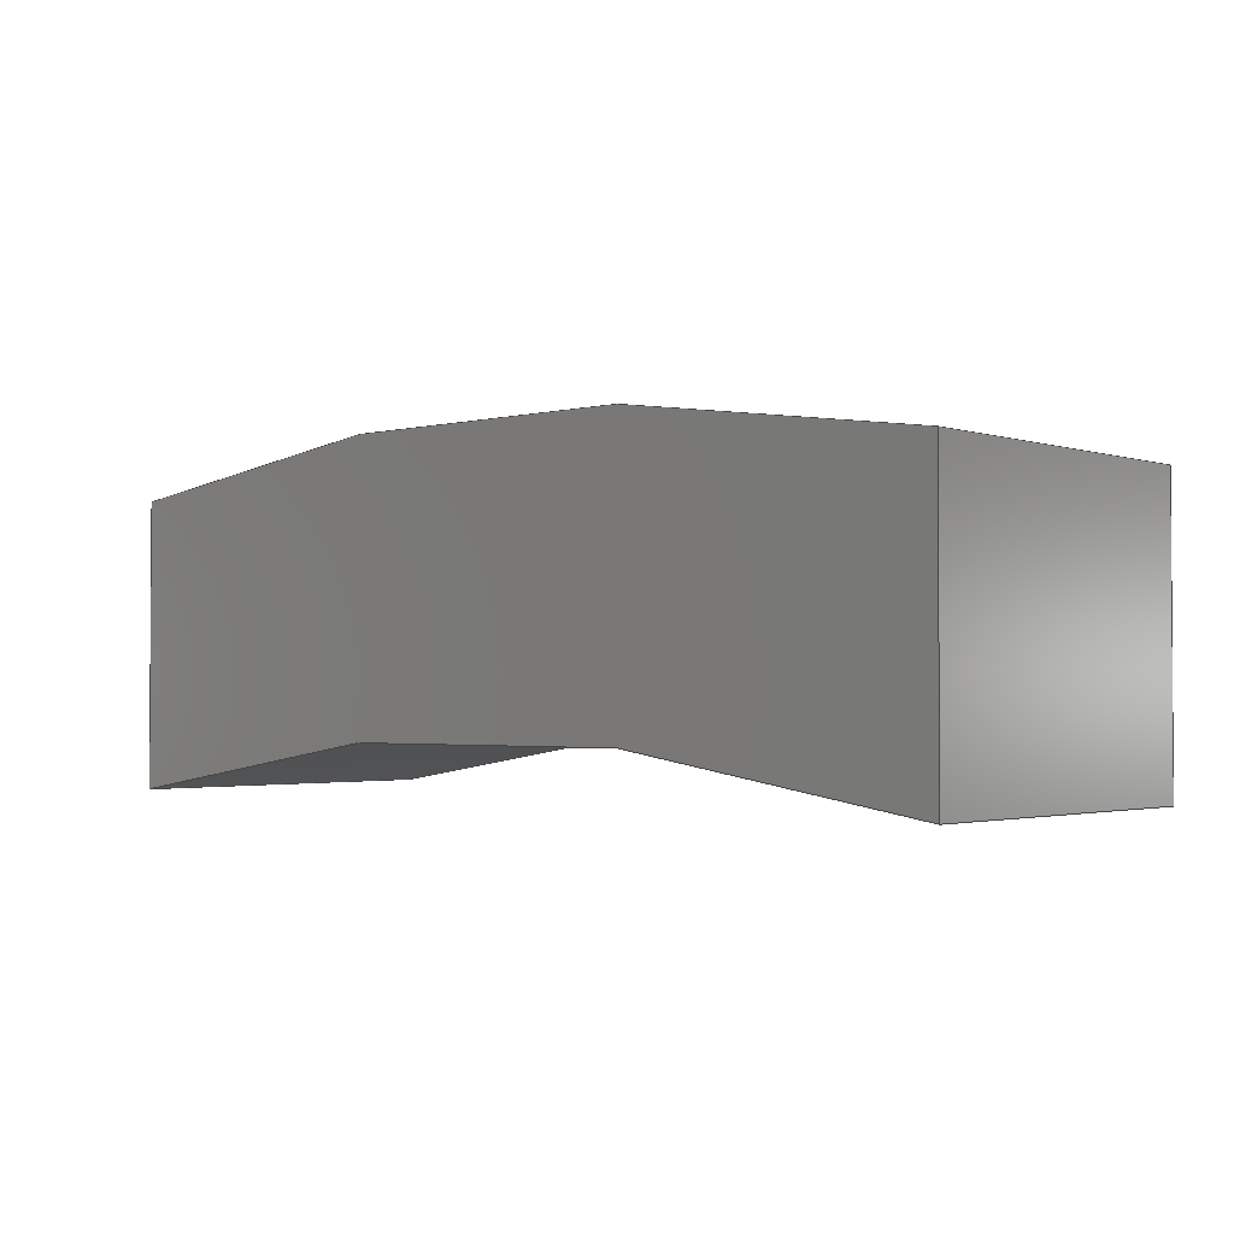
<metadata>
{"format":"step","ext":"step","renderer":"f3d","projection":"perspective","resolution":1024,"background":"white","views":[{"elev":-2.1,"azim":-138.5,"up":"+Y"}]}
</metadata>
<code>
ISO-10303-21;
DATA;
#1 = APPLICATION_PROTOCOL_DEFINITION('international standard',
  'config_control_design',1994,#2);
#2 = APPLICATION_CONTEXT(
'configuration controlled 3D designs of mechanical parts and assemblies'
  );
#3 = SHAPE_DEFINITION_REPRESENTATION(#4,#10);
#4 = PRODUCT_DEFINITION_SHAPE('','',#5);
#5 = PRODUCT_DEFINITION('design','',#6,#9);
#6 = PRODUCT_DEFINITION_FORMATION_WITH_SPECIFIED_SOURCE('','',#7,
  .NOT_KNOWN.);
#7 = PRODUCT('Open CASCADE STEP translator 7.5 739',
  'Open CASCADE STEP translator 7.5 739','',(#8));
#8 = MECHANICAL_CONTEXT('',#2,'mechanical');
#9 = DESIGN_CONTEXT('',#2,'design');
#10 = ADVANCED_BREP_SHAPE_REPRESENTATION('',(#11,#15),#357);
#11 = AXIS2_PLACEMENT_3D('',#12,#13,#14);
#12 = CARTESIAN_POINT('',(0,0,0));
#13 = DIRECTION('',(0,0,1));
#14 = DIRECTION('',(1,0,-0));
#15 = MANIFOLD_SOLID_BREP('',#16);
#16 = CLOSED_SHELL('',(#17,#147,#223,#296,#343,#350));
#17 = ADVANCED_FACE('',(#18),#32,.F.);
#18 = FACE_BOUND('',#19,.F.);
#19 = EDGE_LOOP('',(#20,#55,#88,#116));
#20 = ORIENTED_EDGE('',*,*,#21,.T.);
#21 = EDGE_CURVE('',#22,#24,#26,.T.);
#22 = VERTEX_POINT('',#23);
#23 = CARTESIAN_POINT('',(-0.1562,0.6374,3.903e-17));
#24 = VERTEX_POINT('',#25);
#25 = CARTESIAN_POINT('',(-0.1562,0.6374,0.1187));
#26 = SURFACE_CURVE('',#27,(#31,#43),.PCURVE_S1);
#27 = LINE('',#28,#29);
#28 = CARTESIAN_POINT('',(-0.1562,0.6374,3.903e-17));
#29 = VECTOR('',#30,1);
#30 = DIRECTION('',(0,0,1));
#31 = PCURVE('',#32,#37);
#32 = CYLINDRICAL_SURFACE('',#33,0.6563);
#33 = AXIS2_PLACEMENT_3D('',#34,#35,#36);
#34 = CARTESIAN_POINT('',(6.106e-16,-2.053e-06,
    -1.257e-22));
#35 = DIRECTION('',(3.081e-33,6.123e-17,-1));
#36 = DIRECTION('',(-0.2381,0.9712,5.947e-17));
#37 = DEFINITIONAL_REPRESENTATION('',(#38),#42);
#38 = LINE('',#39,#40);
#39 = CARTESIAN_POINT('',(0,0));
#40 = VECTOR('',#41,1);
#41 = DIRECTION('',(0,-1));
#42 = ( GEOMETRIC_REPRESENTATION_CONTEXT(2) 
PARAMETRIC_REPRESENTATION_CONTEXT() REPRESENTATION_CONTEXT('2D SPACE',''
  ) );
#43 = PCURVE('',#44,#49);
#44 = PLANE('',#45);
#45 = AXIS2_PLACEMENT_3D('',#46,#47,#48);
#46 = CARTESIAN_POINT('',(-0.1562,0.7335,4.492e-17));
#47 = DIRECTION('',(1,-8.659e-16,0));
#48 = DIRECTION('',(-8.659e-16,-1,-6.123e-17));
#49 = DEFINITIONAL_REPRESENTATION('',(#50),#54);
#50 = LINE('',#51,#52);
#51 = CARTESIAN_POINT('',(0.09617,7.704e-34));
#52 = VECTOR('',#53,1);
#53 = DIRECTION('',(-6.123e-17,-1));
#54 = ( GEOMETRIC_REPRESENTATION_CONTEXT(2) 
PARAMETRIC_REPRESENTATION_CONTEXT() REPRESENTATION_CONTEXT('2D SPACE',''
  ) );
#55 = ORIENTED_EDGE('',*,*,#56,.T.);
#56 = EDGE_CURVE('',#24,#57,#59,.T.);
#57 = VERTEX_POINT('',#58);
#58 = CARTESIAN_POINT('',(0.1562,0.6374,0.1187));
#59 = SURFACE_CURVE('',#60,(#65,#72),.PCURVE_S1);
#60 = CIRCLE('',#61,0.6563);
#61 = AXIS2_PLACEMENT_3D('',#62,#63,#64);
#62 = CARTESIAN_POINT('',(6.106e-16,-2.053e-06,0.1187
    ));
#63 = DIRECTION('',(3.081e-33,6.123e-17,-1));
#64 = DIRECTION('',(-0.2381,0.9712,5.947e-17));
#65 = PCURVE('',#32,#66);
#66 = DEFINITIONAL_REPRESENTATION('',(#67),#71);
#67 = LINE('',#68,#69);
#68 = CARTESIAN_POINT('',(0,-0.1187));
#69 = VECTOR('',#70,1);
#70 = DIRECTION('',(1,0));
#71 = ( GEOMETRIC_REPRESENTATION_CONTEXT(2) 
PARAMETRIC_REPRESENTATION_CONTEXT() REPRESENTATION_CONTEXT('2D SPACE',''
  ) );
#72 = PCURVE('',#73,#78);
#73 = PLANE('',#74);
#74 = AXIS2_PLACEMENT_3D('',#75,#76,#77);
#75 = CARTESIAN_POINT('',(-0.1562,0.6374,0.1187));
#76 = DIRECTION('',(0,0,1));
#77 = DIRECTION('',(1,0,-0));
#78 = DEFINITIONAL_REPRESENTATION('',(#79),#87);
#79 = ( BOUNDED_CURVE() B_SPLINE_CURVE(2,(#80,#81,#82,#83,#84,#85,#86),
.UNSPECIFIED.,.T.,.F.) B_SPLINE_CURVE_WITH_KNOTS((1,2,2,2,2,1),(
    -2.094,0,2.094,4.189,6.283,
8.378),.UNSPECIFIED.) CURVE() GEOMETRIC_REPRESENTATION_ITEM() 
RATIONAL_B_SPLINE_CURVE((1,0.5,1,0.5,1,0.5,1)) REPRESENTATION_ITEM(
  '') );
#80 = CARTESIAN_POINT('',(0,0));
#81 = CARTESIAN_POINT('',(1.104,0.2706));
#82 = CARTESIAN_POINT('',(0.7864,-0.8208));
#83 = CARTESIAN_POINT('',(0.4688,-1.912));
#84 = CARTESIAN_POINT('',(-0.3176,-1.091));
#85 = CARTESIAN_POINT('',(-1.104,-0.2706));
#86 = CARTESIAN_POINT('',(0,0));
#87 = ( GEOMETRIC_REPRESENTATION_CONTEXT(2) 
PARAMETRIC_REPRESENTATION_CONTEXT() REPRESENTATION_CONTEXT('2D SPACE',''
  ) );
#88 = ORIENTED_EDGE('',*,*,#89,.F.);
#89 = EDGE_CURVE('',#90,#57,#92,.T.);
#90 = VERTEX_POINT('',#91);
#91 = CARTESIAN_POINT('',(0.1562,0.6374,3.903e-17));
#92 = SURFACE_CURVE('',#93,(#97,#104),.PCURVE_S1);
#93 = LINE('',#94,#95);
#94 = CARTESIAN_POINT('',(0.1562,0.6374,3.903e-17));
#95 = VECTOR('',#96,1);
#96 = DIRECTION('',(0,0,1));
#97 = PCURVE('',#32,#98);
#98 = DEFINITIONAL_REPRESENTATION('',(#99),#103);
#99 = LINE('',#100,#101);
#100 = CARTESIAN_POINT('',(0.4808,0));
#101 = VECTOR('',#102,1);
#102 = DIRECTION('',(0,-1));
#103 = ( GEOMETRIC_REPRESENTATION_CONTEXT(2) 
PARAMETRIC_REPRESENTATION_CONTEXT() REPRESENTATION_CONTEXT('2D SPACE',''
  ) );
#104 = PCURVE('',#105,#110);
#105 = PLANE('',#106);
#106 = AXIS2_PLACEMENT_3D('',#107,#108,#109);
#107 = CARTESIAN_POINT('',(0.1562,0.6374,3.903e-17));
#108 = DIRECTION('',(-1,1.154e-15,0));
#109 = DIRECTION('',(1.154e-15,1,6.123e-17));
#110 = DEFINITIONAL_REPRESENTATION('',(#111),#115);
#111 = LINE('',#112,#113);
#112 = CARTESIAN_POINT('',(-1.11e-16,-6.352e-34));
#113 = VECTOR('',#114,1);
#114 = DIRECTION('',(6.123e-17,-1));
#115 = ( GEOMETRIC_REPRESENTATION_CONTEXT(2) 
PARAMETRIC_REPRESENTATION_CONTEXT() REPRESENTATION_CONTEXT('2D SPACE',''
  ) );
#116 = ORIENTED_EDGE('',*,*,#117,.F.);
#117 = EDGE_CURVE('',#22,#90,#118,.T.);
#118 = SURFACE_CURVE('',#119,(#124,#131),.PCURVE_S1);
#119 = CIRCLE('',#120,0.6563);
#120 = AXIS2_PLACEMENT_3D('',#121,#122,#123);
#121 = CARTESIAN_POINT('',(6.106e-16,-2.053e-06,
    -1.257e-22));
#122 = DIRECTION('',(3.081e-33,6.123e-17,-1));
#123 = DIRECTION('',(-0.2381,0.9712,5.947e-17)
  );
#124 = PCURVE('',#32,#125);
#125 = DEFINITIONAL_REPRESENTATION('',(#126),#130);
#126 = LINE('',#127,#128);
#127 = CARTESIAN_POINT('',(0,0));
#128 = VECTOR('',#129,1);
#129 = DIRECTION('',(1,0));
#130 = ( GEOMETRIC_REPRESENTATION_CONTEXT(2) 
PARAMETRIC_REPRESENTATION_CONTEXT() REPRESENTATION_CONTEXT('2D SPACE',''
  ) );
#131 = PCURVE('',#132,#137);
#132 = PLANE('',#133);
#133 = AXIS2_PLACEMENT_3D('',#134,#135,#136);
#134 = CARTESIAN_POINT('',(-0.1562,0.6374,3.903e-17));
#135 = DIRECTION('',(0,0,1));
#136 = DIRECTION('',(1,0,-0));
#137 = DEFINITIONAL_REPRESENTATION('',(#138),#146);
#138 = ( BOUNDED_CURVE() B_SPLINE_CURVE(2,(#139,#140,#141,#142,#143,#144
,#145),.UNSPECIFIED.,.T.,.F.) B_SPLINE_CURVE_WITH_KNOTS((1,2,2,2,2,1),(
    -2.094,0,2.094,4.189,6.283,
8.378),.UNSPECIFIED.) CURVE() GEOMETRIC_REPRESENTATION_ITEM() 
RATIONAL_B_SPLINE_CURVE((1,0.5,1,0.5,1,0.5,1)) REPRESENTATION_ITEM(
  '') );
#139 = CARTESIAN_POINT('',(0,0));
#140 = CARTESIAN_POINT('',(1.104,0.2706));
#141 = CARTESIAN_POINT('',(0.7864,-0.8208));
#142 = CARTESIAN_POINT('',(0.4688,-1.912));
#143 = CARTESIAN_POINT('',(-0.3176,-1.091));
#144 = CARTESIAN_POINT('',(-1.104,-0.2706));
#145 = CARTESIAN_POINT('',(0,0));
#146 = ( GEOMETRIC_REPRESENTATION_CONTEXT(2) 
PARAMETRIC_REPRESENTATION_CONTEXT() REPRESENTATION_CONTEXT('2D SPACE',''
  ) );
#147 = ADVANCED_FACE('',(#148),#105,.F.);
#148 = FACE_BOUND('',#149,.F.);
#149 = EDGE_LOOP('',(#150,#151,#174,#202));
#150 = ORIENTED_EDGE('',*,*,#89,.T.);
#151 = ORIENTED_EDGE('',*,*,#152,.T.);
#152 = EDGE_CURVE('',#57,#153,#155,.T.);
#153 = VERTEX_POINT('',#154);
#154 = CARTESIAN_POINT('',(0.1562,0.7335,0.1187));
#155 = SURFACE_CURVE('',#156,(#160,#167),.PCURVE_S1);
#156 = LINE('',#157,#158);
#157 = CARTESIAN_POINT('',(0.1562,0.6374,0.1187));
#158 = VECTOR('',#159,1);
#159 = DIRECTION('',(1.154e-15,1,6.123e-17));
#160 = PCURVE('',#105,#161);
#161 = DEFINITIONAL_REPRESENTATION('',(#162),#166);
#162 = LINE('',#163,#164);
#163 = CARTESIAN_POINT('',(7.271e-18,-0.1187));
#164 = VECTOR('',#165,1);
#165 = DIRECTION('',(1,0));
#166 = ( GEOMETRIC_REPRESENTATION_CONTEXT(2) 
PARAMETRIC_REPRESENTATION_CONTEXT() REPRESENTATION_CONTEXT('2D SPACE',''
  ) );
#167 = PCURVE('',#73,#168);
#168 = DEFINITIONAL_REPRESENTATION('',(#169),#173);
#169 = LINE('',#170,#171);
#170 = CARTESIAN_POINT('',(0.3125,0));
#171 = VECTOR('',#172,1);
#172 = DIRECTION('',(1.154e-15,1));
#173 = ( GEOMETRIC_REPRESENTATION_CONTEXT(2) 
PARAMETRIC_REPRESENTATION_CONTEXT() REPRESENTATION_CONTEXT('2D SPACE',''
  ) );
#174 = ORIENTED_EDGE('',*,*,#175,.F.);
#175 = EDGE_CURVE('',#176,#153,#178,.T.);
#176 = VERTEX_POINT('',#177);
#177 = CARTESIAN_POINT('',(0.1562,0.7335,4.492e-17));
#178 = SURFACE_CURVE('',#179,(#183,#190),.PCURVE_S1);
#179 = LINE('',#180,#181);
#180 = CARTESIAN_POINT('',(0.1562,0.7335,4.492e-17));
#181 = VECTOR('',#182,1);
#182 = DIRECTION('',(0,0,1));
#183 = PCURVE('',#105,#184);
#184 = DEFINITIONAL_REPRESENTATION('',(#185),#189);
#185 = LINE('',#186,#187);
#186 = CARTESIAN_POINT('',(0.09617,-7.704e-34));
#187 = VECTOR('',#188,1);
#188 = DIRECTION('',(6.123e-17,-1));
#189 = ( GEOMETRIC_REPRESENTATION_CONTEXT(2) 
PARAMETRIC_REPRESENTATION_CONTEXT() REPRESENTATION_CONTEXT('2D SPACE',''
  ) );
#190 = PCURVE('',#191,#196);
#191 = CYLINDRICAL_SURFACE('',#192,0.75);
#192 = AXIS2_PLACEMENT_3D('',#193,#194,#195);
#193 = CARTESIAN_POINT('',(7.008e-16,1.656e-06,
    1.014e-22));
#194 = DIRECTION('',(-0,6.123e-17,-1));
#195 = DIRECTION('',(0.2083,0.9781,5.989e-17));
#196 = DEFINITIONAL_REPRESENTATION('',(#197),#201);
#197 = LINE('',#198,#199);
#198 = CARTESIAN_POINT('',(-0,0));
#199 = VECTOR('',#200,1);
#200 = DIRECTION('',(-0,-1));
#201 = ( GEOMETRIC_REPRESENTATION_CONTEXT(2) 
PARAMETRIC_REPRESENTATION_CONTEXT() REPRESENTATION_CONTEXT('2D SPACE',''
  ) );
#202 = ORIENTED_EDGE('',*,*,#203,.F.);
#203 = EDGE_CURVE('',#90,#176,#204,.T.);
#204 = SURFACE_CURVE('',#205,(#209,#216),.PCURVE_S1);
#205 = LINE('',#206,#207);
#206 = CARTESIAN_POINT('',(0.1562,0.6374,3.903e-17));
#207 = VECTOR('',#208,1);
#208 = DIRECTION('',(1.154e-15,1,6.123e-17));
#209 = PCURVE('',#105,#210);
#210 = DEFINITIONAL_REPRESENTATION('',(#211),#215);
#211 = LINE('',#212,#213);
#212 = CARTESIAN_POINT('',(0,0));
#213 = VECTOR('',#214,1);
#214 = DIRECTION('',(1,0));
#215 = ( GEOMETRIC_REPRESENTATION_CONTEXT(2) 
PARAMETRIC_REPRESENTATION_CONTEXT() REPRESENTATION_CONTEXT('2D SPACE',''
  ) );
#216 = PCURVE('',#132,#217);
#217 = DEFINITIONAL_REPRESENTATION('',(#218),#222);
#218 = LINE('',#219,#220);
#219 = CARTESIAN_POINT('',(0.3125,0));
#220 = VECTOR('',#221,1);
#221 = DIRECTION('',(1.154e-15,1));
#222 = ( GEOMETRIC_REPRESENTATION_CONTEXT(2) 
PARAMETRIC_REPRESENTATION_CONTEXT() REPRESENTATION_CONTEXT('2D SPACE',''
  ) );
#223 = ADVANCED_FACE('',(#224),#191,.T.);
#224 = FACE_BOUND('',#225,.F.);
#225 = EDGE_LOOP('',(#226,#227,#251,#274));
#226 = ORIENTED_EDGE('',*,*,#175,.T.);
#227 = ORIENTED_EDGE('',*,*,#228,.T.);
#228 = EDGE_CURVE('',#153,#229,#231,.T.);
#229 = VERTEX_POINT('',#230);
#230 = CARTESIAN_POINT('',(-0.1562,0.7335,0.1187));
#231 = SURFACE_CURVE('',#232,(#237,#244),.PCURVE_S1);
#232 = CIRCLE('',#233,0.75);
#233 = AXIS2_PLACEMENT_3D('',#234,#235,#236);
#234 = CARTESIAN_POINT('',(7.008e-16,1.656e-06,0.1187
    ));
#235 = DIRECTION('',(0,-6.123e-17,1));
#236 = DIRECTION('',(0.2083,0.9781,5.989e-17));
#237 = PCURVE('',#191,#238);
#238 = DEFINITIONAL_REPRESENTATION('',(#239),#243);
#239 = LINE('',#240,#241);
#240 = CARTESIAN_POINT('',(-0,-0.1187));
#241 = VECTOR('',#242,1);
#242 = DIRECTION('',(-1,0));
#243 = ( GEOMETRIC_REPRESENTATION_CONTEXT(2) 
PARAMETRIC_REPRESENTATION_CONTEXT() REPRESENTATION_CONTEXT('2D SPACE',''
  ) );
#244 = PCURVE('',#73,#245);
#245 = DEFINITIONAL_REPRESENTATION('',(#246),#250);
#246 = CIRCLE('',#247,0.75);
#247 = AXIS2_PLACEMENT_2D('',#248,#249);
#248 = CARTESIAN_POINT('',(0.1562,-0.6374));
#249 = DIRECTION('',(0.2083,0.9781));
#250 = ( GEOMETRIC_REPRESENTATION_CONTEXT(2) 
PARAMETRIC_REPRESENTATION_CONTEXT() REPRESENTATION_CONTEXT('2D SPACE',''
  ) );
#251 = ORIENTED_EDGE('',*,*,#252,.F.);
#252 = EDGE_CURVE('',#253,#229,#255,.T.);
#253 = VERTEX_POINT('',#254);
#254 = CARTESIAN_POINT('',(-0.1562,0.7335,4.492e-17));
#255 = SURFACE_CURVE('',#256,(#260,#267),.PCURVE_S1);
#256 = LINE('',#257,#258);
#257 = CARTESIAN_POINT('',(-0.1562,0.7335,4.492e-17));
#258 = VECTOR('',#259,1);
#259 = DIRECTION('',(0,0,1));
#260 = PCURVE('',#191,#261);
#261 = DEFINITIONAL_REPRESENTATION('',(#262),#266);
#262 = LINE('',#263,#264);
#263 = CARTESIAN_POINT('',(-0.4197,0));
#264 = VECTOR('',#265,1);
#265 = DIRECTION('',(-0,-1));
#266 = ( GEOMETRIC_REPRESENTATION_CONTEXT(2) 
PARAMETRIC_REPRESENTATION_CONTEXT() REPRESENTATION_CONTEXT('2D SPACE',''
  ) );
#267 = PCURVE('',#44,#268);
#268 = DEFINITIONAL_REPRESENTATION('',(#269),#273);
#269 = LINE('',#270,#271);
#270 = CARTESIAN_POINT('',(-1.11e-16,6.352e-34));
#271 = VECTOR('',#272,1);
#272 = DIRECTION('',(-6.123e-17,-1));
#273 = ( GEOMETRIC_REPRESENTATION_CONTEXT(2) 
PARAMETRIC_REPRESENTATION_CONTEXT() REPRESENTATION_CONTEXT('2D SPACE',''
  ) );
#274 = ORIENTED_EDGE('',*,*,#275,.F.);
#275 = EDGE_CURVE('',#176,#253,#276,.T.);
#276 = SURFACE_CURVE('',#277,(#282,#289),.PCURVE_S1);
#277 = CIRCLE('',#278,0.75);
#278 = AXIS2_PLACEMENT_3D('',#279,#280,#281);
#279 = CARTESIAN_POINT('',(7.008e-16,1.656e-06,
    1.014e-22));
#280 = DIRECTION('',(0,-6.123e-17,1));
#281 = DIRECTION('',(0.2083,0.9781,5.989e-17));
#282 = PCURVE('',#191,#283);
#283 = DEFINITIONAL_REPRESENTATION('',(#284),#288);
#284 = LINE('',#285,#286);
#285 = CARTESIAN_POINT('',(-0,0));
#286 = VECTOR('',#287,1);
#287 = DIRECTION('',(-1,0));
#288 = ( GEOMETRIC_REPRESENTATION_CONTEXT(2) 
PARAMETRIC_REPRESENTATION_CONTEXT() REPRESENTATION_CONTEXT('2D SPACE',''
  ) );
#289 = PCURVE('',#132,#290);
#290 = DEFINITIONAL_REPRESENTATION('',(#291),#295);
#291 = CIRCLE('',#292,0.75);
#292 = AXIS2_PLACEMENT_2D('',#293,#294);
#293 = CARTESIAN_POINT('',(0.1562,-0.6374));
#294 = DIRECTION('',(0.2083,0.9781));
#295 = ( GEOMETRIC_REPRESENTATION_CONTEXT(2) 
PARAMETRIC_REPRESENTATION_CONTEXT() REPRESENTATION_CONTEXT('2D SPACE',''
  ) );
#296 = ADVANCED_FACE('',(#297),#44,.F.);
#297 = FACE_BOUND('',#298,.F.);
#298 = EDGE_LOOP('',(#299,#300,#321,#322));
#299 = ORIENTED_EDGE('',*,*,#252,.T.);
#300 = ORIENTED_EDGE('',*,*,#301,.T.);
#301 = EDGE_CURVE('',#229,#24,#302,.T.);
#302 = SURFACE_CURVE('',#303,(#307,#314),.PCURVE_S1);
#303 = LINE('',#304,#305);
#304 = CARTESIAN_POINT('',(-0.1562,0.7335,0.1187));
#305 = VECTOR('',#306,1);
#306 = DIRECTION('',(-8.659e-16,-1,-6.123e-17));
#307 = PCURVE('',#44,#308);
#308 = DEFINITIONAL_REPRESENTATION('',(#309),#313);
#309 = LINE('',#310,#311);
#310 = CARTESIAN_POINT('',(-7.271e-18,-0.1187));
#311 = VECTOR('',#312,1);
#312 = DIRECTION('',(1,0));
#313 = ( GEOMETRIC_REPRESENTATION_CONTEXT(2) 
PARAMETRIC_REPRESENTATION_CONTEXT() REPRESENTATION_CONTEXT('2D SPACE',''
  ) );
#314 = PCURVE('',#73,#315);
#315 = DEFINITIONAL_REPRESENTATION('',(#316),#320);
#316 = LINE('',#317,#318);
#317 = CARTESIAN_POINT('',(8.327e-17,0.09617));
#318 = VECTOR('',#319,1);
#319 = DIRECTION('',(-8.659e-16,-1));
#320 = ( GEOMETRIC_REPRESENTATION_CONTEXT(2) 
PARAMETRIC_REPRESENTATION_CONTEXT() REPRESENTATION_CONTEXT('2D SPACE',''
  ) );
#321 = ORIENTED_EDGE('',*,*,#21,.F.);
#322 = ORIENTED_EDGE('',*,*,#323,.F.);
#323 = EDGE_CURVE('',#253,#22,#324,.T.);
#324 = SURFACE_CURVE('',#325,(#329,#336),.PCURVE_S1);
#325 = LINE('',#326,#327);
#326 = CARTESIAN_POINT('',(-0.1562,0.7335,4.492e-17));
#327 = VECTOR('',#328,1);
#328 = DIRECTION('',(-8.659e-16,-1,-6.123e-17));
#329 = PCURVE('',#44,#330);
#330 = DEFINITIONAL_REPRESENTATION('',(#331),#335);
#331 = LINE('',#332,#333);
#332 = CARTESIAN_POINT('',(-0,0));
#333 = VECTOR('',#334,1);
#334 = DIRECTION('',(1,0));
#335 = ( GEOMETRIC_REPRESENTATION_CONTEXT(2) 
PARAMETRIC_REPRESENTATION_CONTEXT() REPRESENTATION_CONTEXT('2D SPACE',''
  ) );
#336 = PCURVE('',#132,#337);
#337 = DEFINITIONAL_REPRESENTATION('',(#338),#342);
#338 = LINE('',#339,#340);
#339 = CARTESIAN_POINT('',(8.327e-17,0.09617));
#340 = VECTOR('',#341,1);
#341 = DIRECTION('',(-8.659e-16,-1));
#342 = ( GEOMETRIC_REPRESENTATION_CONTEXT(2) 
PARAMETRIC_REPRESENTATION_CONTEXT() REPRESENTATION_CONTEXT('2D SPACE',''
  ) );
#343 = ADVANCED_FACE('',(#344),#132,.F.);
#344 = FACE_BOUND('',#345,.F.);
#345 = EDGE_LOOP('',(#346,#347,#348,#349));
#346 = ORIENTED_EDGE('',*,*,#117,.T.);
#347 = ORIENTED_EDGE('',*,*,#203,.T.);
#348 = ORIENTED_EDGE('',*,*,#275,.T.);
#349 = ORIENTED_EDGE('',*,*,#323,.T.);
#350 = ADVANCED_FACE('',(#351),#73,.T.);
#351 = FACE_BOUND('',#352,.T.);
#352 = EDGE_LOOP('',(#353,#354,#355,#356));
#353 = ORIENTED_EDGE('',*,*,#56,.T.);
#354 = ORIENTED_EDGE('',*,*,#152,.T.);
#355 = ORIENTED_EDGE('',*,*,#228,.T.);
#356 = ORIENTED_EDGE('',*,*,#301,.T.);
#357 = ( GEOMETRIC_REPRESENTATION_CONTEXT(3) 
GLOBAL_UNCERTAINTY_ASSIGNED_CONTEXT((#361)) GLOBAL_UNIT_ASSIGNED_CONTEXT
((#358,#359,#360)) REPRESENTATION_CONTEXT('Context #1',
  '3D Context with UNIT and UNCERTAINTY') );
#358 = ( LENGTH_UNIT() NAMED_UNIT(*) SI_UNIT(.MILLI.,.METRE.) );
#359 = ( NAMED_UNIT(*) PLANE_ANGLE_UNIT() SI_UNIT($,.RADIAN.) );
#360 = ( NAMED_UNIT(*) SI_UNIT($,.STERADIAN.) SOLID_ANGLE_UNIT() );
#361 = UNCERTAINTY_MEASURE_WITH_UNIT(LENGTH_MEASURE(1e-07),#358,
  'distance_accuracy_value','confusion accuracy');
#362 = PRODUCT_RELATED_PRODUCT_CATEGORY('detail',$,(#7));
#363 = PRODUCT_CATEGORY_RELATIONSHIP('','',#364,#362);
#364 = PRODUCT_CATEGORY('part',$);
#365 = CC_DESIGN_PERSON_AND_ORGANIZATION_ASSIGNMENT(#366,#369,(#6,#5));
#366 = PERSON_AND_ORGANIZATION(#367,#368);
#367 = PERSON('IP1270.1,tpethe','','tpethe,,,',$,$,$);
#368 = ORGANIZATION('IP1270.1','Unspecified','');
#369 = PERSON_AND_ORGANIZATION_ROLE('creator');
#370 = CC_DESIGN_PERSON_AND_ORGANIZATION_ASSIGNMENT(#366,#371,(#7));
#371 = PERSON_AND_ORGANIZATION_ROLE('design_owner');
#372 = CC_DESIGN_PERSON_AND_ORGANIZATION_ASSIGNMENT(#366,#373,(#6));
#373 = PERSON_AND_ORGANIZATION_ROLE('design_supplier');
#374 = CC_DESIGN_PERSON_AND_ORGANIZATION_ASSIGNMENT(#366,#375,(#376));
#375 = PERSON_AND_ORGANIZATION_ROLE('classification_officer');
#376 = SECURITY_CLASSIFICATION('','',#377);
#377 = SECURITY_CLASSIFICATION_LEVEL('unclassified');
#378 = CC_DESIGN_SECURITY_CLASSIFICATION(#376,(#6));
#379 = CC_DESIGN_DATE_AND_TIME_ASSIGNMENT(#380,#384,(#5));
#380 = DATE_AND_TIME(#381,#382);
#381 = CALENDAR_DATE(2024,30,5);
#382 = LOCAL_TIME(10,44,$,#383);
#383 = COORDINATED_UNIVERSAL_TIME_OFFSET(1,$,.AHEAD.);
#384 = DATE_TIME_ROLE('creation_date');
#385 = CC_DESIGN_DATE_AND_TIME_ASSIGNMENT(#380,#386,(#376));
#386 = DATE_TIME_ROLE('classification_date');
#387 = CC_DESIGN_APPROVAL(#388,(#6,#5,#376));
#388 = APPROVAL(#389,'');
#389 = APPROVAL_STATUS('not_yet_approved');
#390 = APPROVAL_PERSON_ORGANIZATION(#366,#388,#391);
#391 = APPROVAL_ROLE('approver');
#392 = APPROVAL_DATE_TIME(#380,#388);
ENDSEC;
END-ISO-10303-21;

</code>
